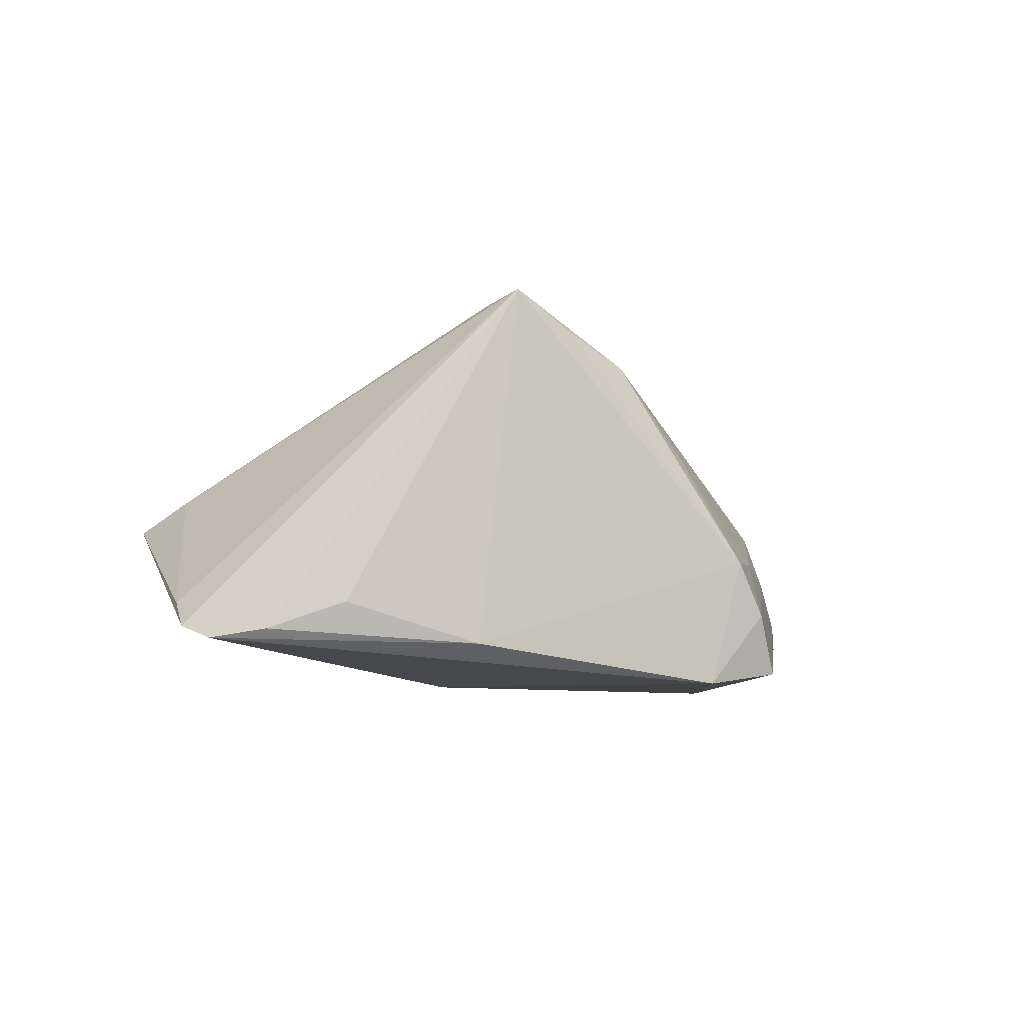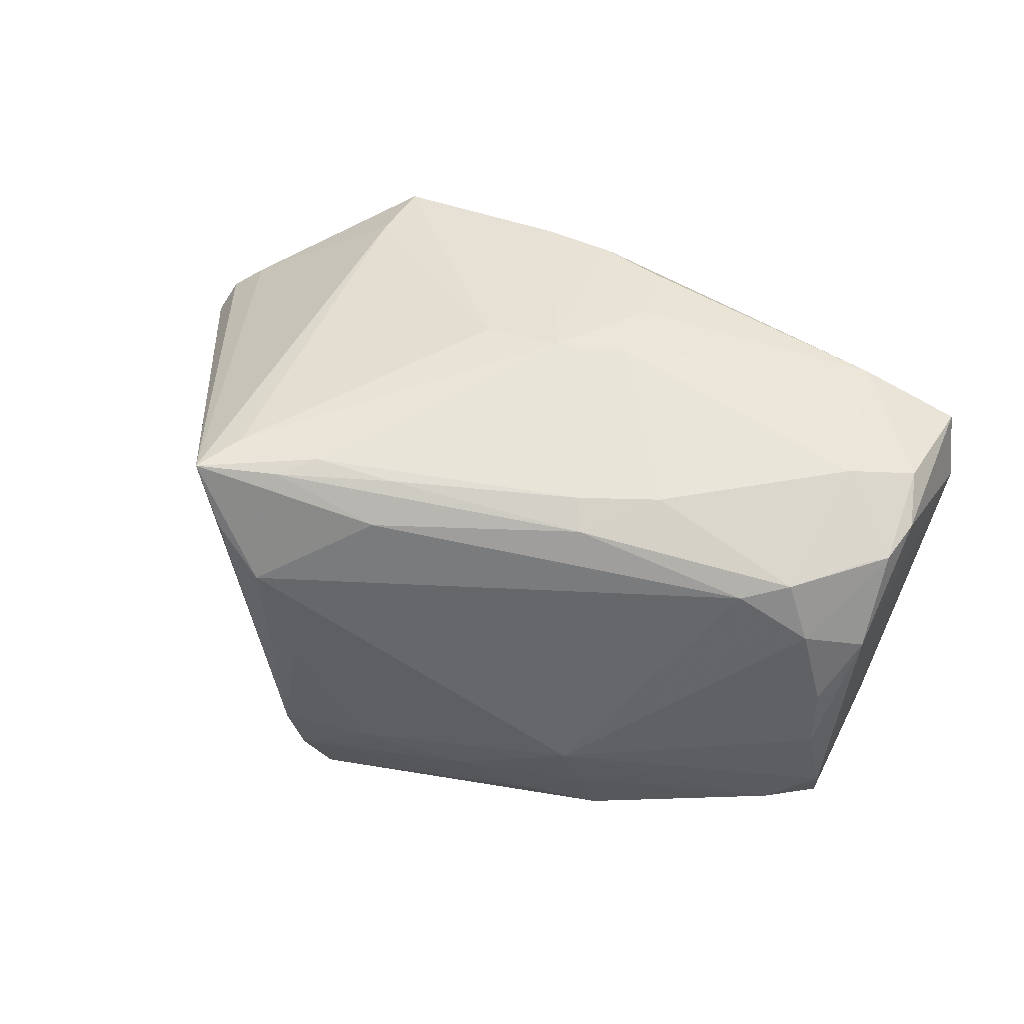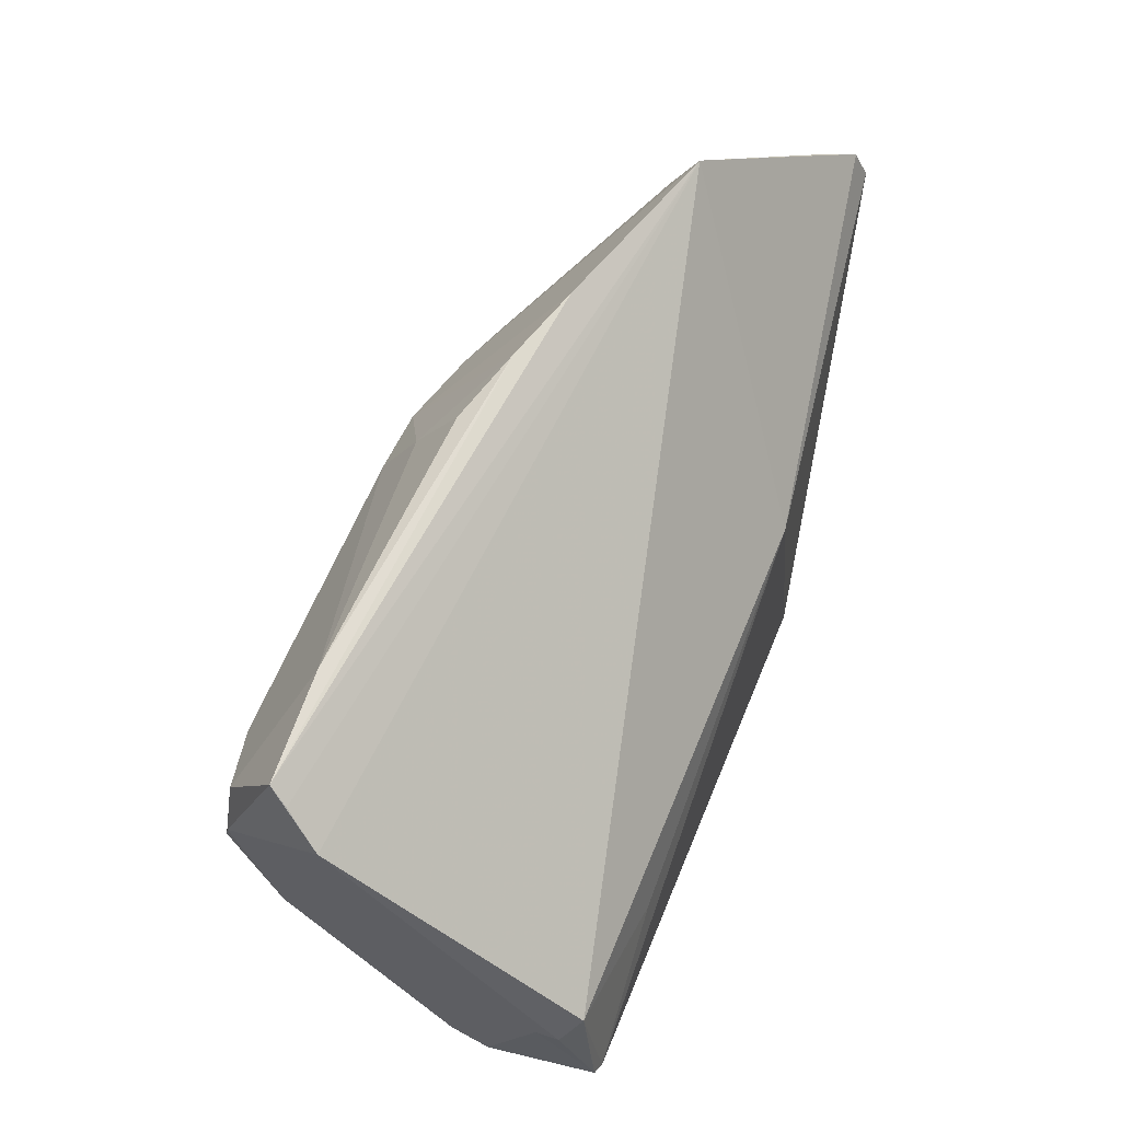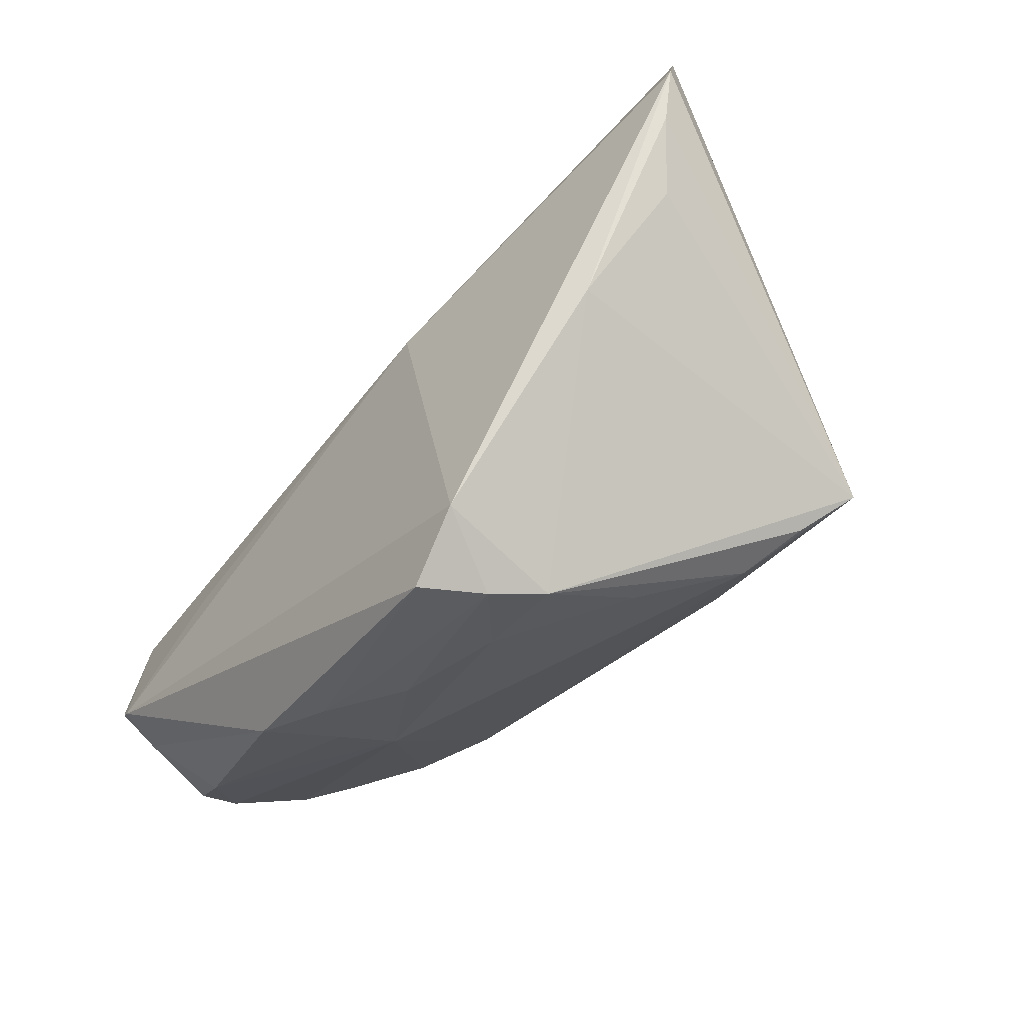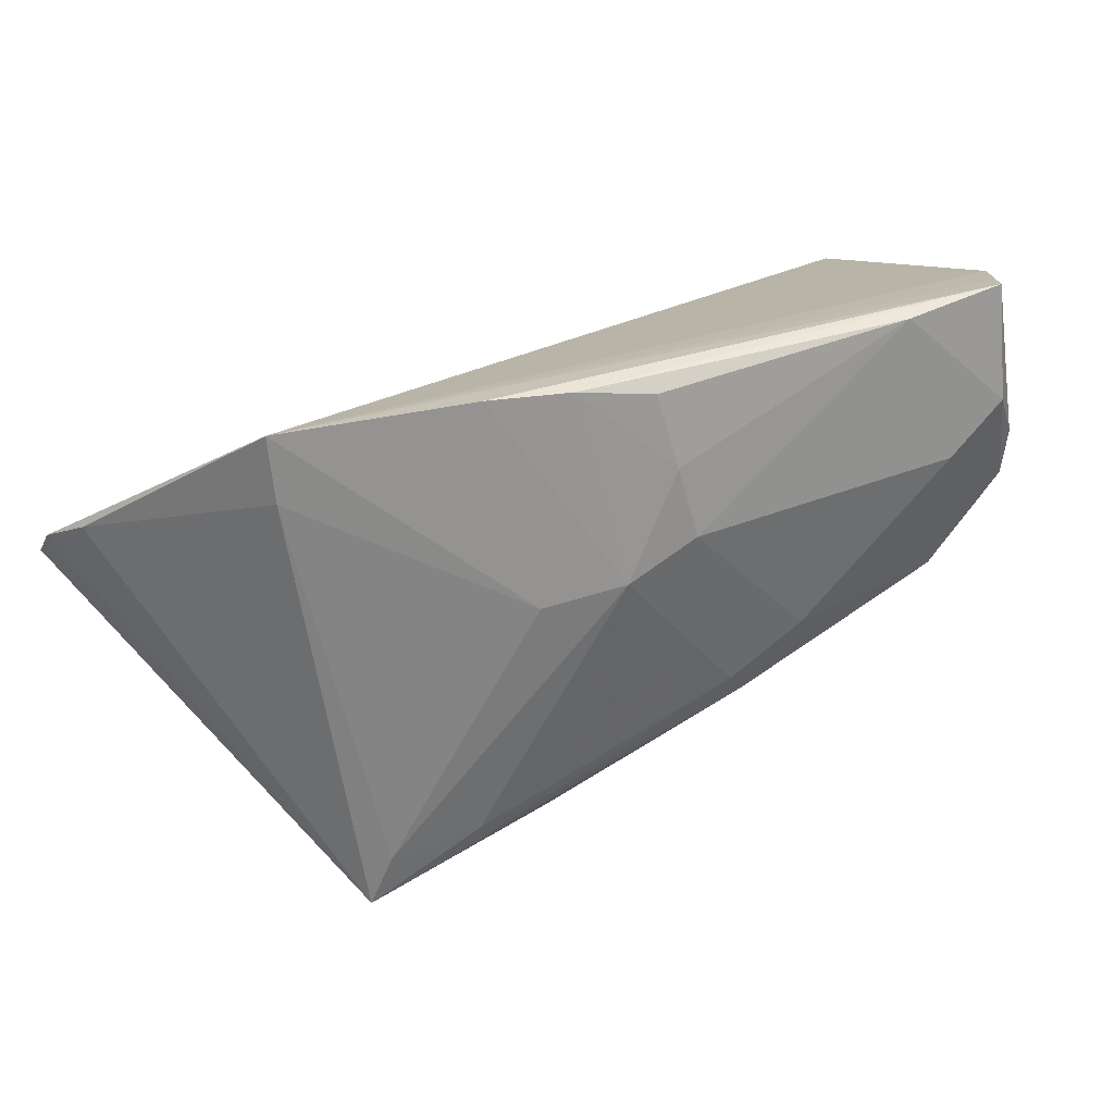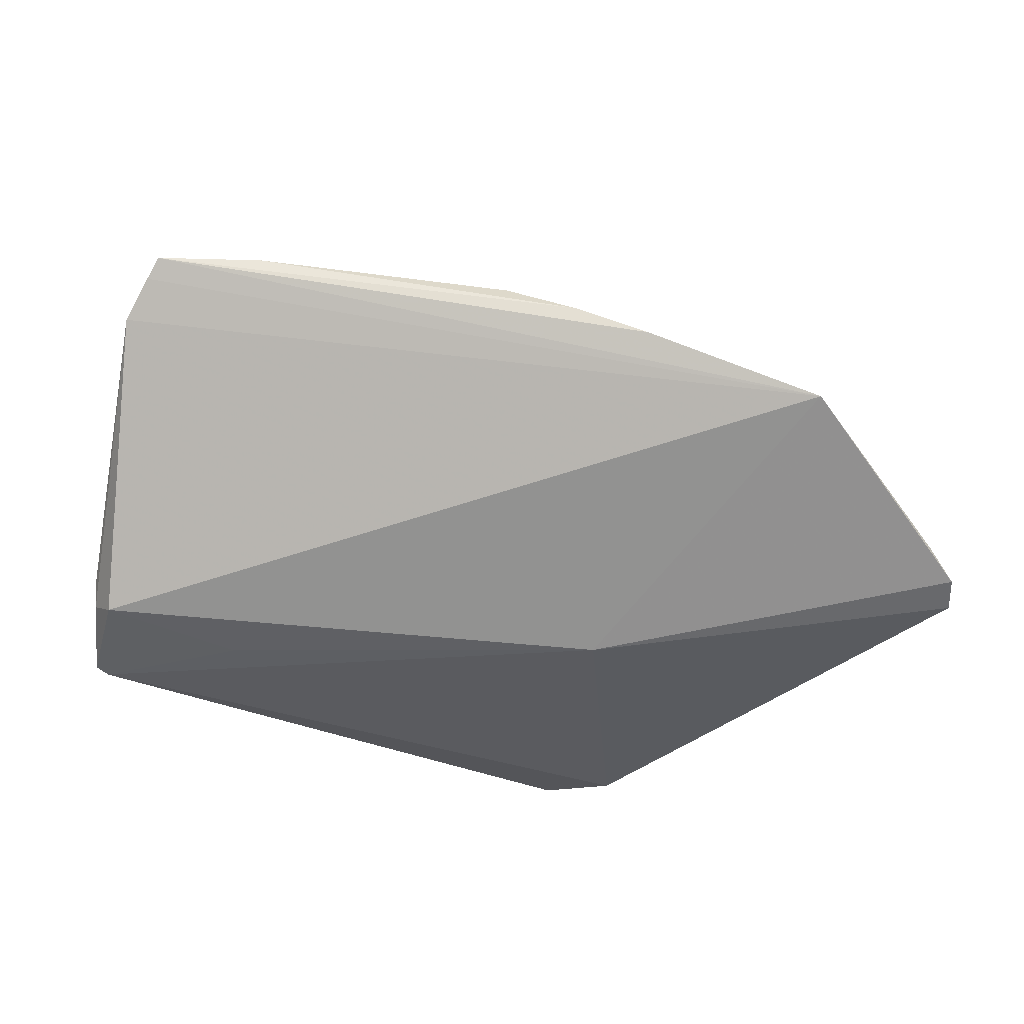
<metadata>
{"format":"obj","ext":"obj","renderer":"f3d","projection":"perspective","resolution":1024,"background":"white","views":[{"elev":-6.1,"azim":-69.4,"up":"+Z"},{"elev":76.6,"azim":22.6,"up":"+Z"},{"elev":60.6,"azim":110.3,"up":"+Y"},{"elev":-48.5,"azim":-128.3,"up":"+Y"},{"elev":55.8,"azim":-29.7,"up":"+Y"},{"elev":-32.9,"azim":170.1,"up":"+Z"}]}
</metadata>
<code>
v 0.03977 -0.0004145 0.02326
v -0.02022 -0.03148 0.002813
v -0.01427 -0.0138 0.02299
v 0.05296 -0.01665 -0.002227
v 0.05466 -0.01178 -0.02535
v 0.05424 -0.01556 -0.02073
v -0.05717 0.01732 -0.02019
v 0.05532 -0.0188 -0.01126
v -0.01282 -0.04104 -0.02404
v 0.04932 -0.01003 0.009685
v -0.03412 -0.02089 0.01834
v 0.006639 -0.03491 -0.01107
v 0.01147 -0.004604 0.02514
v -0.05452 0.01099 -0.01906
v 0.007338 0.03823 0.009244
v -0.03908 -0.01547 0.0235
v 0.007384 0.03054 0.01444
v -0.01407 -0.007722 0.02484
v 0.05112 -0.01479 0.002832
v 0.0505 0.008795 0.02113
v -0.01665 -0.04053 -0.01666
v -0.04051 -0.01093 -0.02068
v -0.05267 0.02439 -0.01564
v -0.01947 -0.03855 -0.01005
v -0.03313 0.04104 -0.004757
v 0.007494 0.02281 0.01897
v 0.05625 -0.01066 -0.02496
v 0.03428 -0.00418 0.02237
v -0.02087 -0.03505 -0.02535
v -0.02442 -0.008628 0.02428
v -0.01065 0.04104 0.002617
v 0.04154 0.0179 0.02134
v -0.009995 0.006596 -0.02535
v 0.04927 -0.02228 -0.01282
v -0.001624 0.02006 0.01915
v -0.03438 0.03381 -0.001033
v 0.0379 -0.002843 -0.02482
v 0.05254 0.03358 0.01209
v 0.01965 0.00359 0.0248
v -0.01156 0.01914 0.01655
v 0.05475 -0.01804 -0.006462
v 0.05192 -0.002073 0.01478
v -0.05017 0.002485 -0.01578
v 0.00599 -0.03603 -0.01586
v 0.04986 0.02159 0.0193
v 0.01691 -0.03402 -0.0165
v 0.02016 -0.02926 -0.003412
v 0.05198 0.01448 0.01962
v 0.02656 -0.03193 -0.01922
v 0.05588 0.02783 0.005904
v 0.009582 -0.0004704 0.02535
v 0.04794 0.007017 0.02165
v -0.03528 -0.009566 0.02229
v -0.02858 -0.01259 0.02422
v 0.05685 -0.001306 -0.02081
v -0.001278 0.04027 0.005896
v -0.008005 -0.03684 -0.009333
v 0.03939 0.03522 0.0122
v 0.05717 -0.000425 -0.0182
v 0.04434 -0.005014 0.0182
v 0.02228 -0.03093 -0.01045
v -0.02712 -0.02505 0.01481
v 0.05357 0.03171 0.009964
v -0.05624 0.02156 -0.01867
v 0.05493 0.002215 -0.02306
f 50 65 25
f 16 22 24
f 33 25 65
f 62 24 2
f 43 22 16
f 64 33 7
f 25 33 64
f 64 23 25
f 7 16 64
f 16 23 64
f 16 62 3
f 16 24 11
f 11 62 16
f 24 62 11
f 14 16 7
f 14 43 16
f 7 22 14
f 22 43 14
f 29 5 9
f 33 5 29
f 7 33 29
f 29 24 22
f 29 22 7
f 37 33 65
f 65 5 37
f 37 5 33
f 55 65 50
f 50 25 63
f 63 38 50
f 25 38 63
f 30 53 16
f 28 3 62
f 50 38 48
f 42 20 60
f 42 48 20
f 42 41 50
f 50 48 42
f 9 5 49
f 41 42 19
f 27 5 65
f 65 55 27
f 59 55 50
f 59 27 55
f 25 40 31
f 31 38 25
f 35 31 40
f 40 53 35
f 53 30 35
f 36 40 25
f 36 53 40
f 16 53 36
f 36 23 16
f 25 23 36
f 16 3 54
f 54 30 16
f 60 20 1
f 1 28 60
f 45 48 38
f 38 58 45
f 20 48 45
f 21 29 9
f 24 29 21
f 47 62 2
f 47 12 61
f 47 28 62
f 47 19 60
f 60 28 47
f 44 21 9
f 12 21 44
f 61 12 46
f 46 49 61
f 12 44 46
f 9 49 46
f 46 44 9
f 27 59 8
f 50 41 8
f 8 59 50
f 61 49 34
f 41 47 34
f 34 47 61
f 34 8 41
f 10 42 60
f 60 19 10
f 10 19 42
f 26 58 17
f 17 58 15
f 17 35 26
f 31 35 56
f 15 58 56
f 56 17 15
f 35 17 56
f 56 58 38
f 38 31 56
f 51 35 30
f 51 39 26
f 26 35 51
f 52 1 20
f 24 21 57
f 57 21 12
f 12 47 57
f 2 24 57
f 57 47 2
f 41 19 4
f 4 47 41
f 19 47 4
f 8 34 6
f 5 27 6
f 27 8 6
f 6 49 5
f 6 34 49
f 30 54 18
f 18 51 30
f 20 45 32
f 32 52 20
f 39 1 32
f 1 52 32
f 26 39 32
f 32 58 26
f 32 45 58
f 51 18 13
f 13 1 39
f 39 51 13
f 3 28 13
f 28 1 13
f 13 54 3
f 13 18 54

</code>
